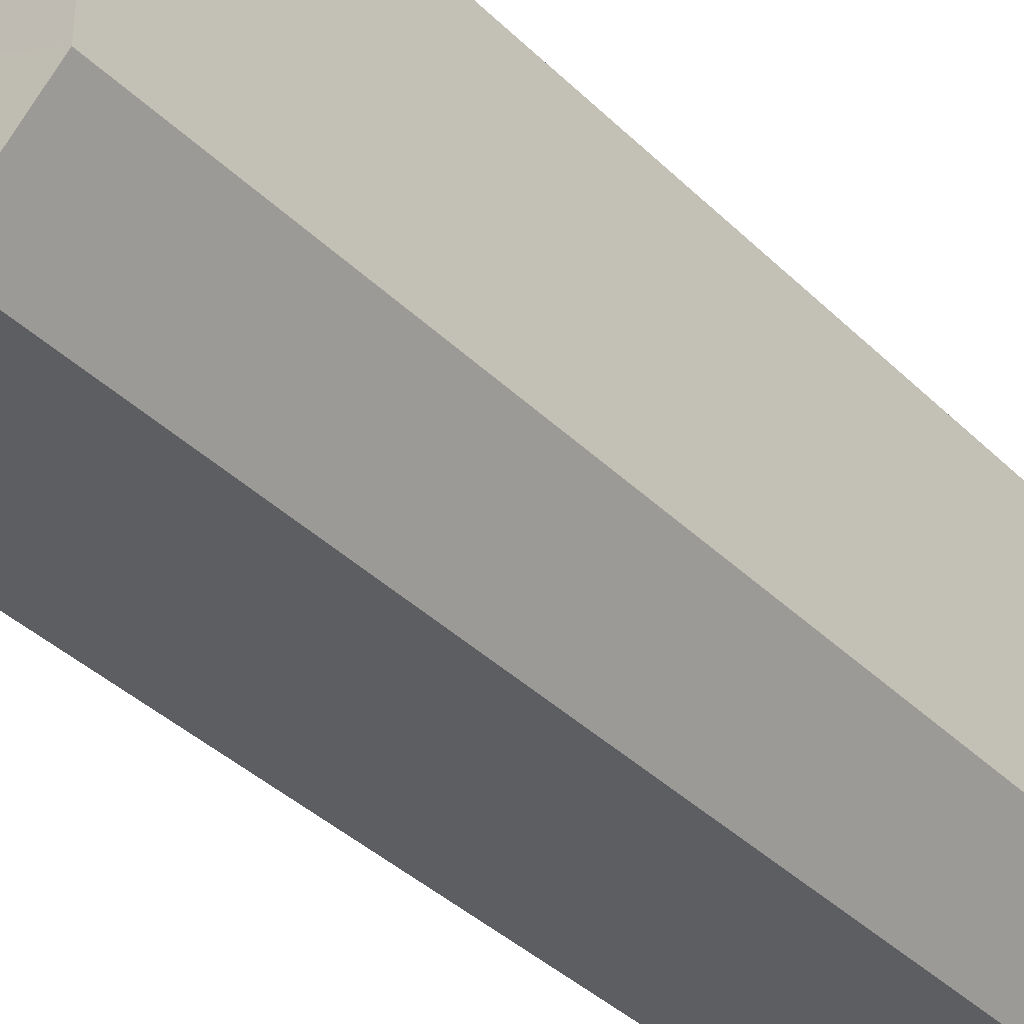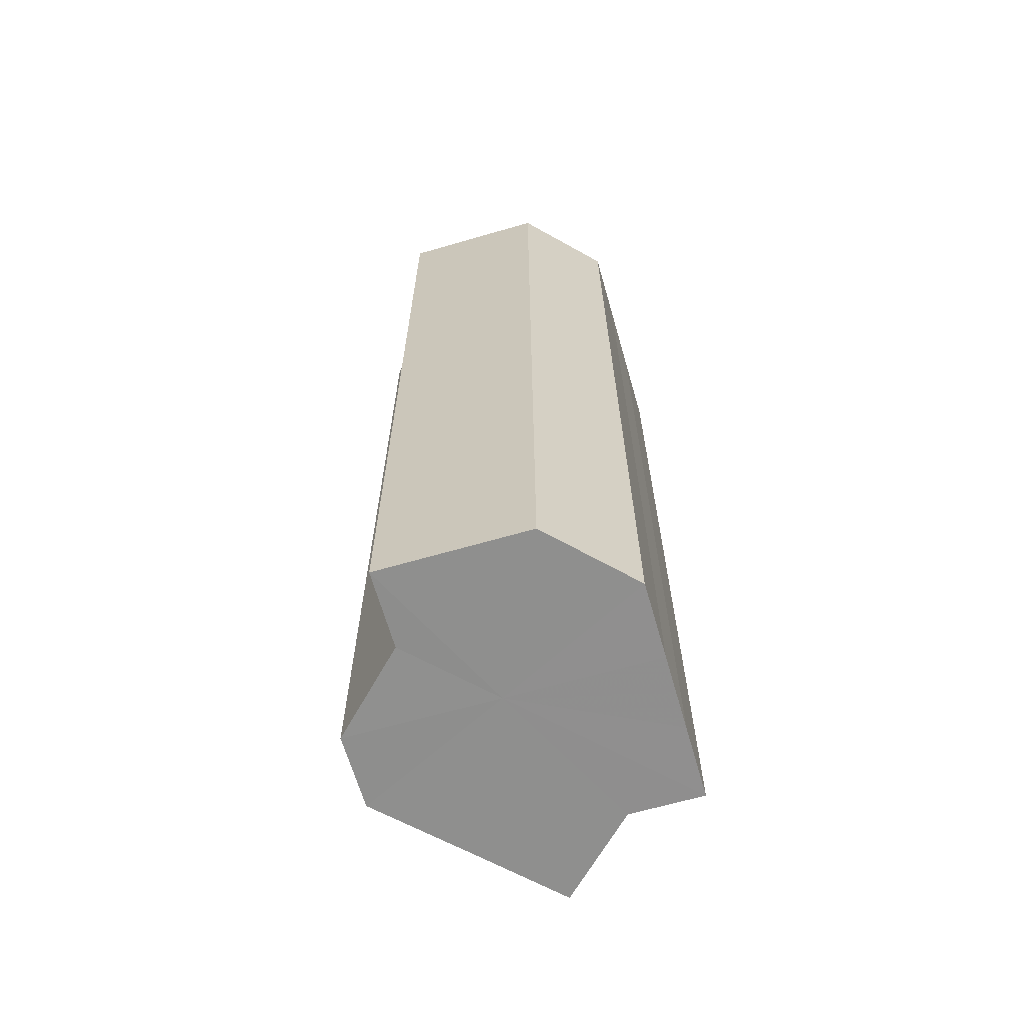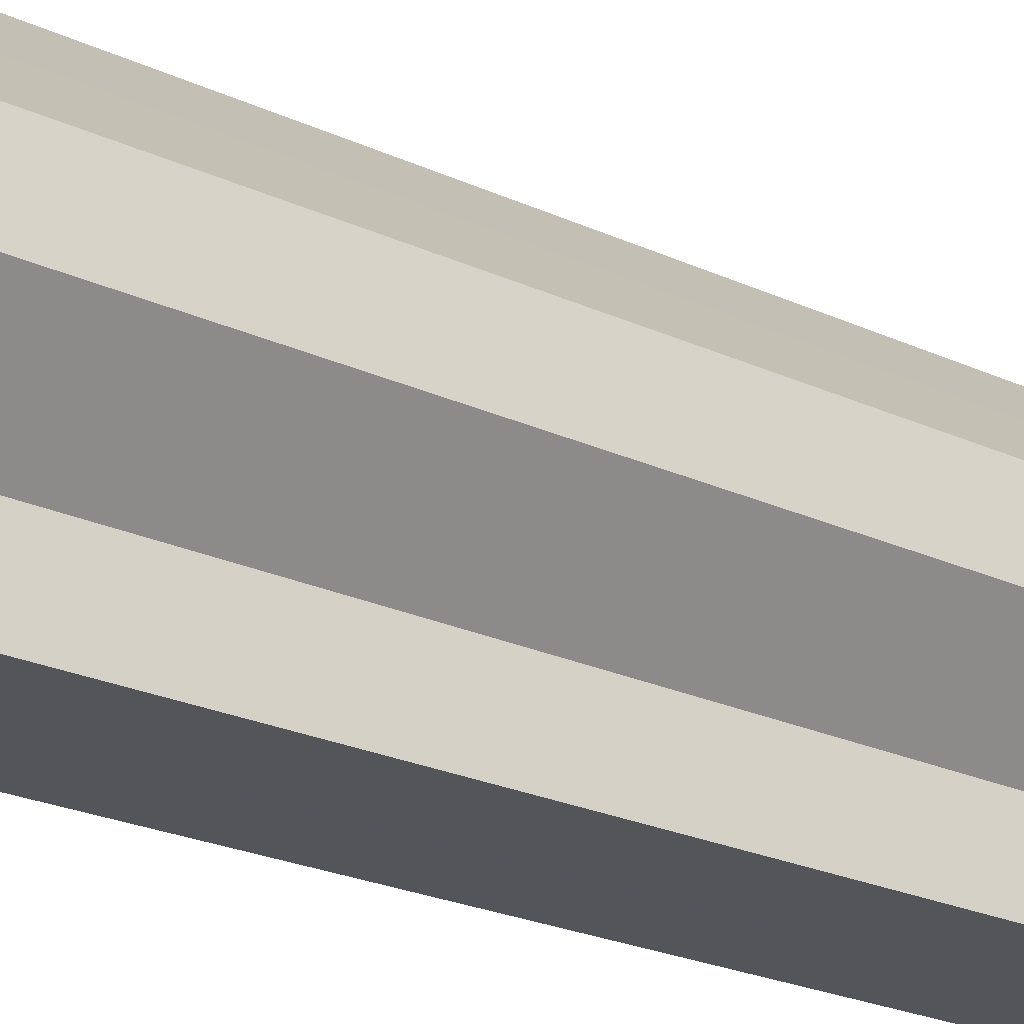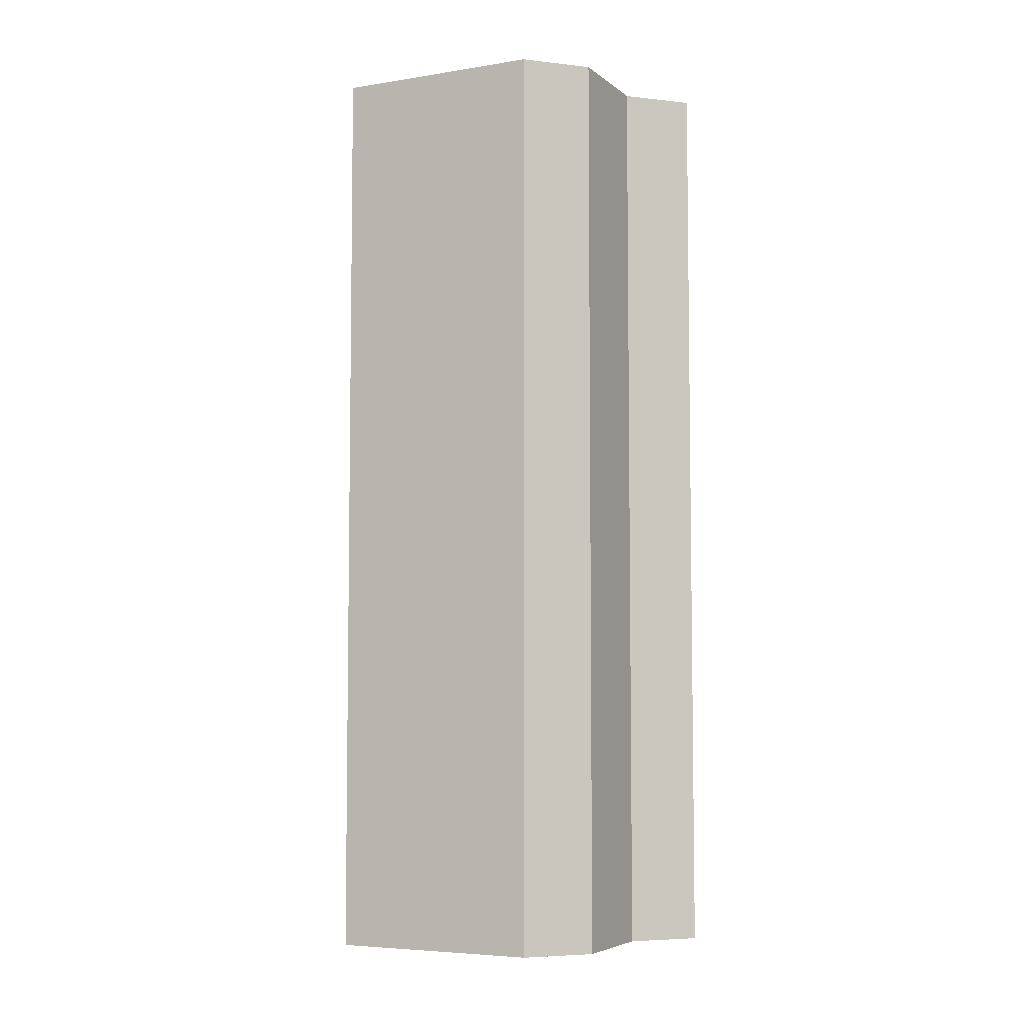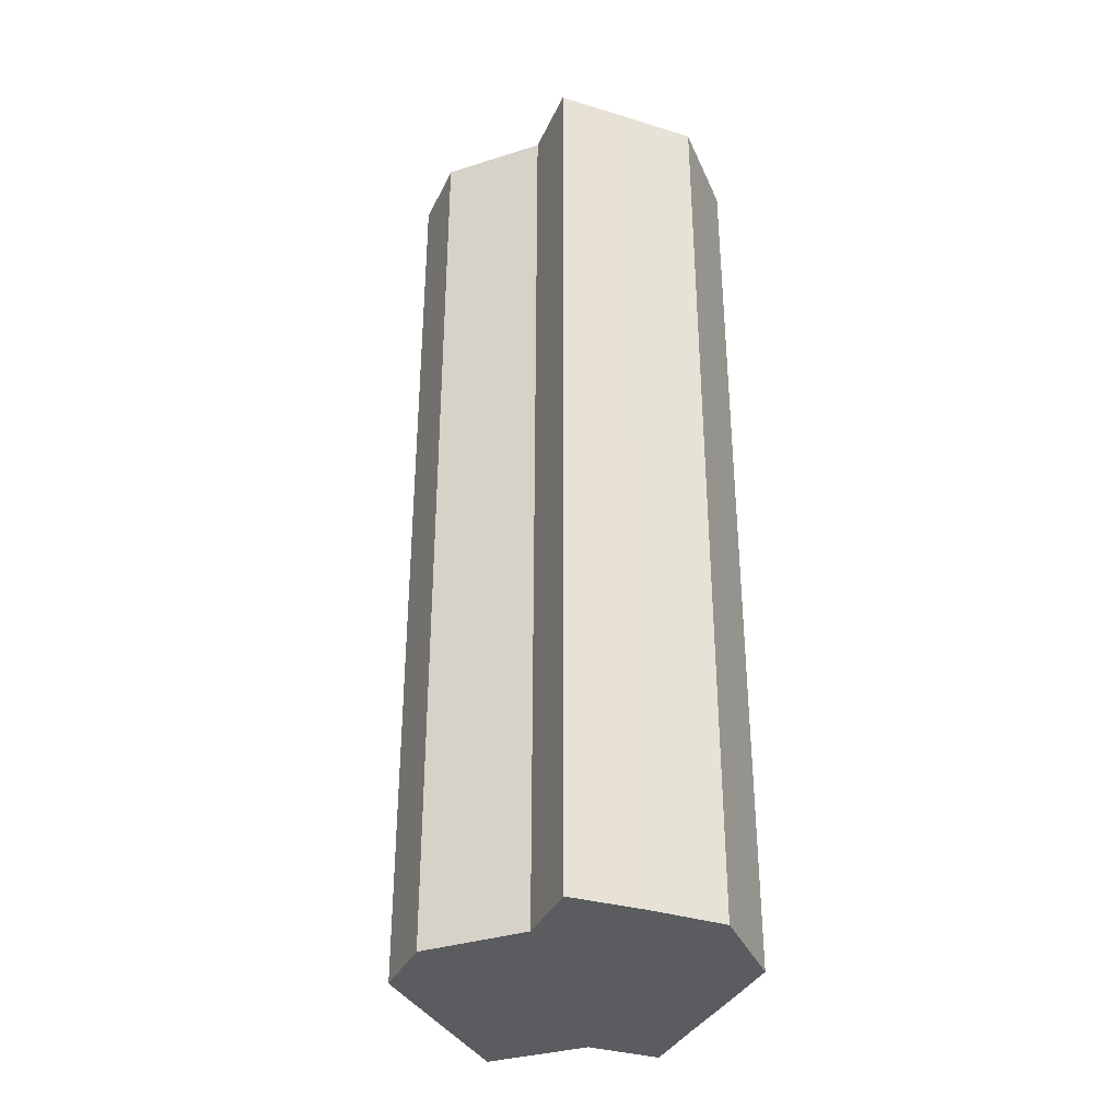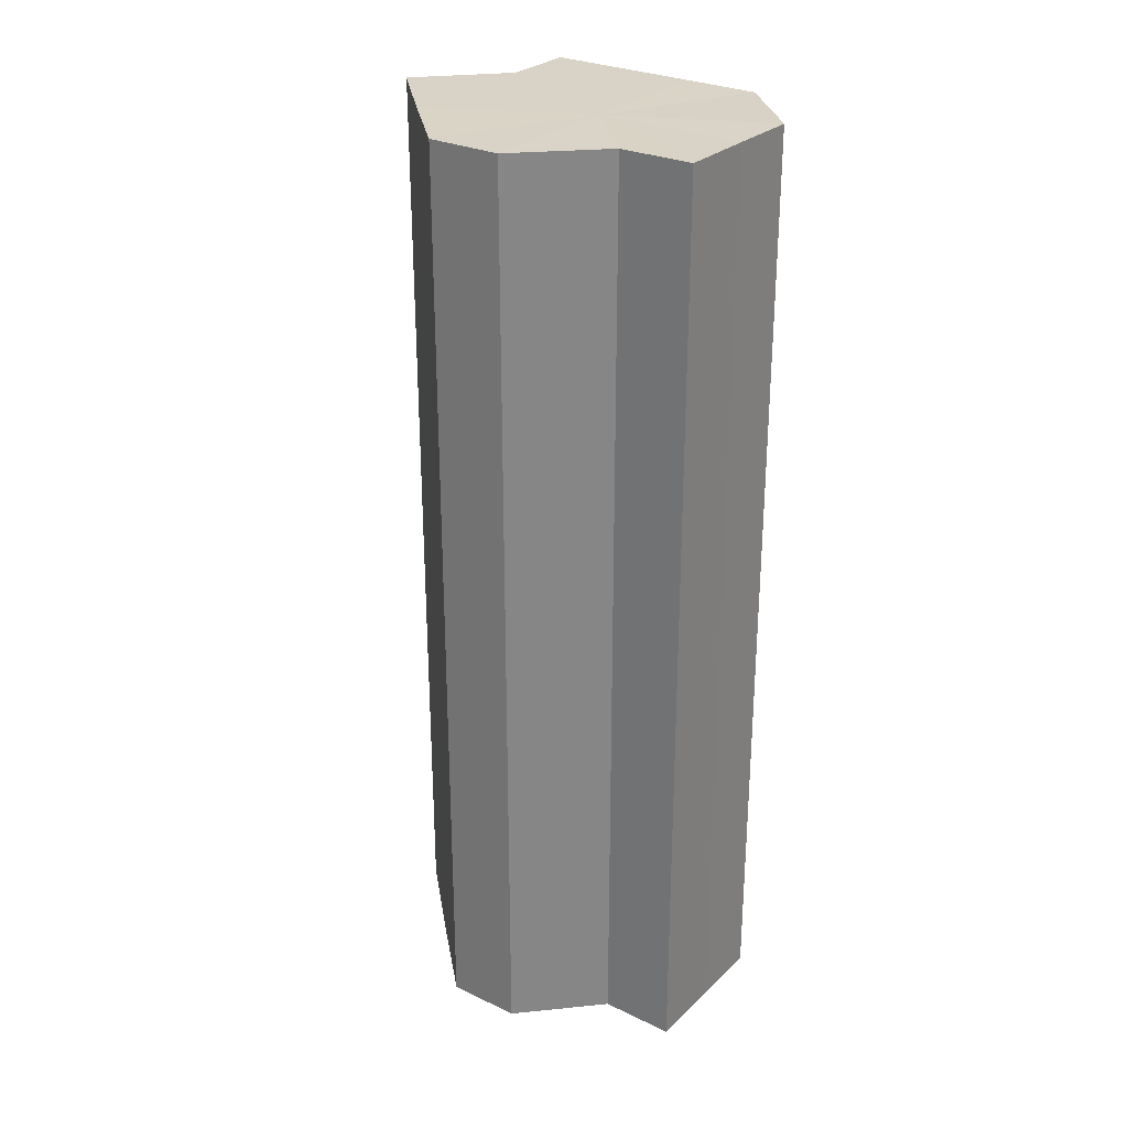
<metadata>
{"format":"obj","ext":"obj","renderer":"f3d","projection":"perspective","resolution":1024,"background":"white","views":[{"elev":-37.4,"azim":38.9,"up":"+Y"},{"elev":-65.2,"azim":16.2,"up":"+Z"},{"elev":-24.9,"azim":-126.5,"up":"+Y"},{"elev":-5.6,"azim":-109.0,"up":"+Z"},{"elev":-34.7,"azim":-22.4,"up":"+Z"},{"elev":28.1,"azim":-54.1,"up":"+Z"}]}
</metadata>
<code>
o 22188
v 2211 1873 12.81
v 2211 1873 12.81
v 2211 1873 12.68
v 2211 1873 12.81
v 2211 1873 12.68
v 2211 1873 12.81
v 2211 1873 12.68
v 2211 1873 12.81
v 2211 1873 12.68
v 2211 1873 12.81
v 2211 1873 12.68
v 2211 1873 12.81
v 2211 1873 12.68
v 2211 1873 12.81
v 2211 1873 12.68
v 2211 1873 12.81
v 2211 1873 12.68
v 2211 1873 12.81
v 2211 1873 12.68
v 2211 1873 12.81
v 2211 1873 12.68
v 2211 1873 12.81
v 2211 1873 12.68
v 2211 1873 12.81
v 2211 1873 12.68
v 2211 1873 12.81
v 2211 1873 12.81
v 2211 1873 12.81
v 2211 1873 12.81
v 2211 1873 12.81
v 2211 1873 12.81
v 2211 1873 12.81
v 2211 1873 12.81
v 2211 1873 12.81
v 2211 1873 12.81
v 2211 1873 12.81
v 2211 1873 12.81
v 2211 1873 12.81
v 2211 1873 12.68
v 2211 1873 12.68
v 2211 1873 12.68
v 2211 1873 12.68
v 2211 1873 12.68
v 2211 1873 12.81
v 2211 1873 12.68
v 2211 1873 12.81
v 2211 1873 12.68
v 2211 1873 12.81
v 2211 1873 12.81
v 2211 1873 12.81
v 2211 1873 12.81
v 2211 1873 12.68
v 2211 1873 12.68
v 2211 1873 12.81
v 2211 1873 12.68
v 2211 1873 12.81
v 2211 1873 12.81
v 2211 1873 12.81
v 2211 1873 12.81
v 2211 1873 12.68
v 2211 1873 12.81
v 2211 1873 12.68
v 2211 1873 12.81
v 2211 1873 12.68
v 2211 1873 12.81
v 2211 1873 12.68
v 2211 1873 12.68
v 2211 1873 12.68
v 2211 1873 12.68
v 2211 1873 12.68
v 2211 1873 12.68
v 2211 1873 12.68
v 2211 1873 12.68
v 2211 1873 12.68
v 2211 1873 12.68
v 2211 1873 12.68
v 2211 1873 12.68
v 2211 1873 12.68
v 2211 1873 12.68
v 2211 1873 12.68
f 1 2 3
f 2 4 5
f 6 1 7
f 4 8 9
f 8 10 11
f 12 6 13
f 13 14 15
f 15 16 17
f 17 18 19
f 19 20 21
f 21 22 23
f 23 24 25
f 26 24 27
f 26 28 24
f 26 27 29
f 26 30 28
f 26 29 31
f 26 32 30
f 26 31 33
f 26 34 32
f 26 33 35
f 26 36 34
f 26 35 37
f 26 38 36
f 26 37 38
f 39 36 40
f 41 37 42
f 43 44 39
f 45 46 41
f 47 48 43
f 49 50 45
f 50 51 52
f 53 54 47
f 55 56 53
f 57 58 55
f 58 59 60
f 59 61 62
f 61 63 64
f 63 65 66
f 67 68 69
f 67 70 68
f 67 69 71
f 67 72 70
f 67 71 73
f 67 74 72
f 67 73 75
f 67 76 74
f 67 75 77
f 67 78 76
f 67 77 79
f 67 80 78
f 67 79 80

</code>
